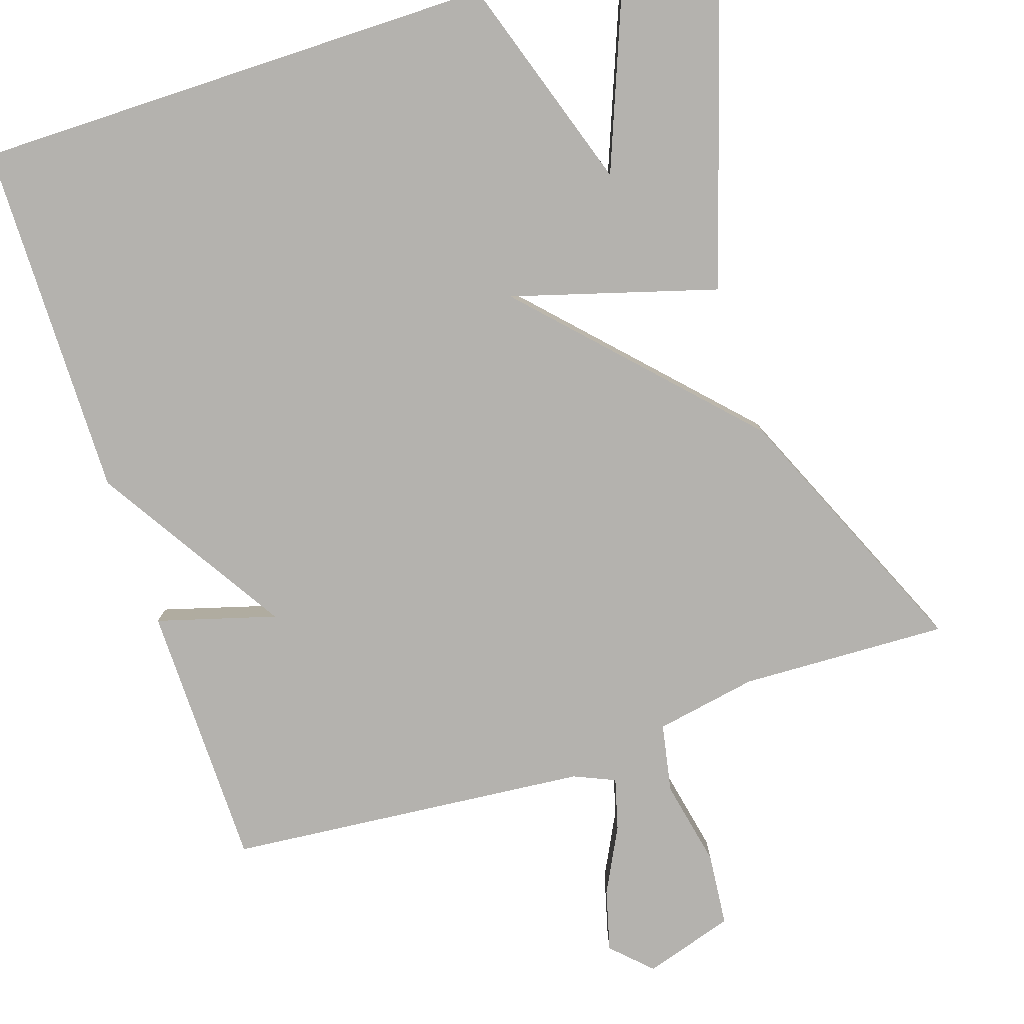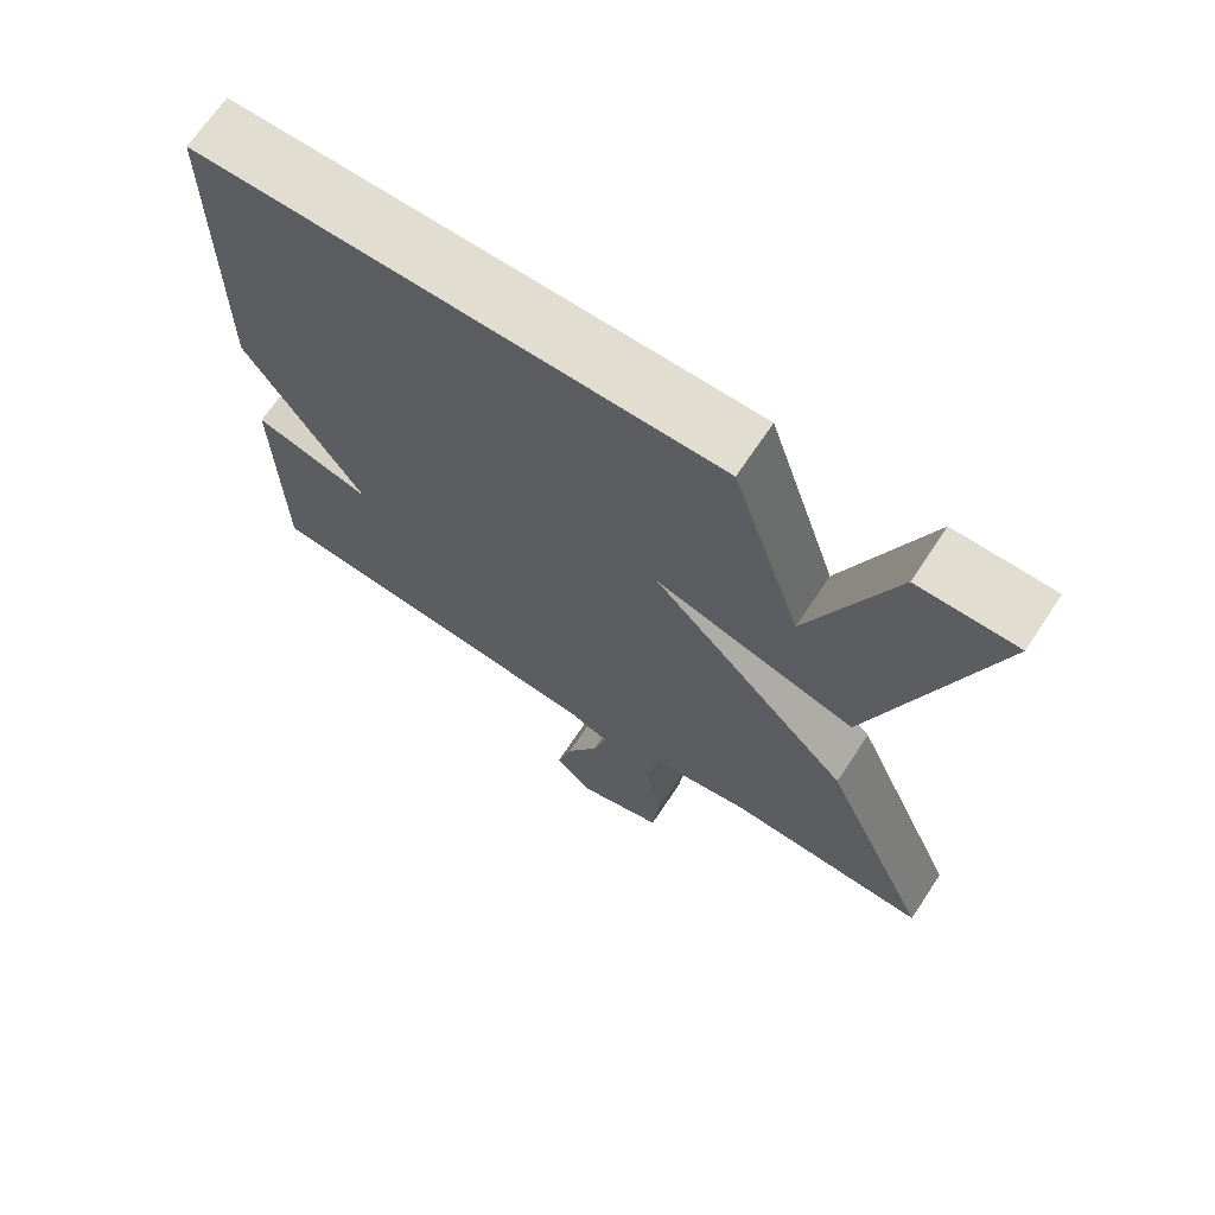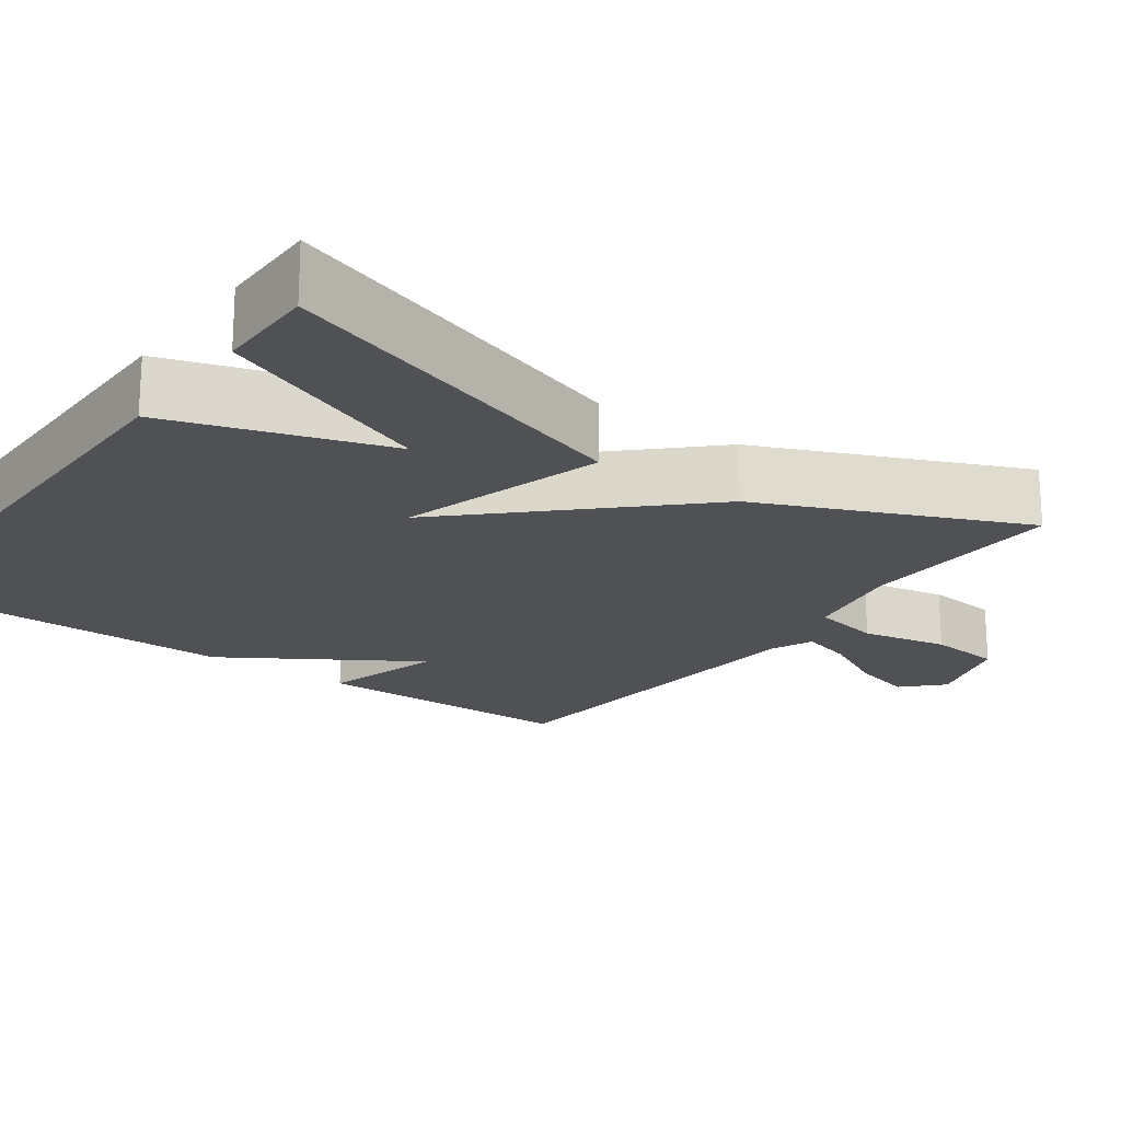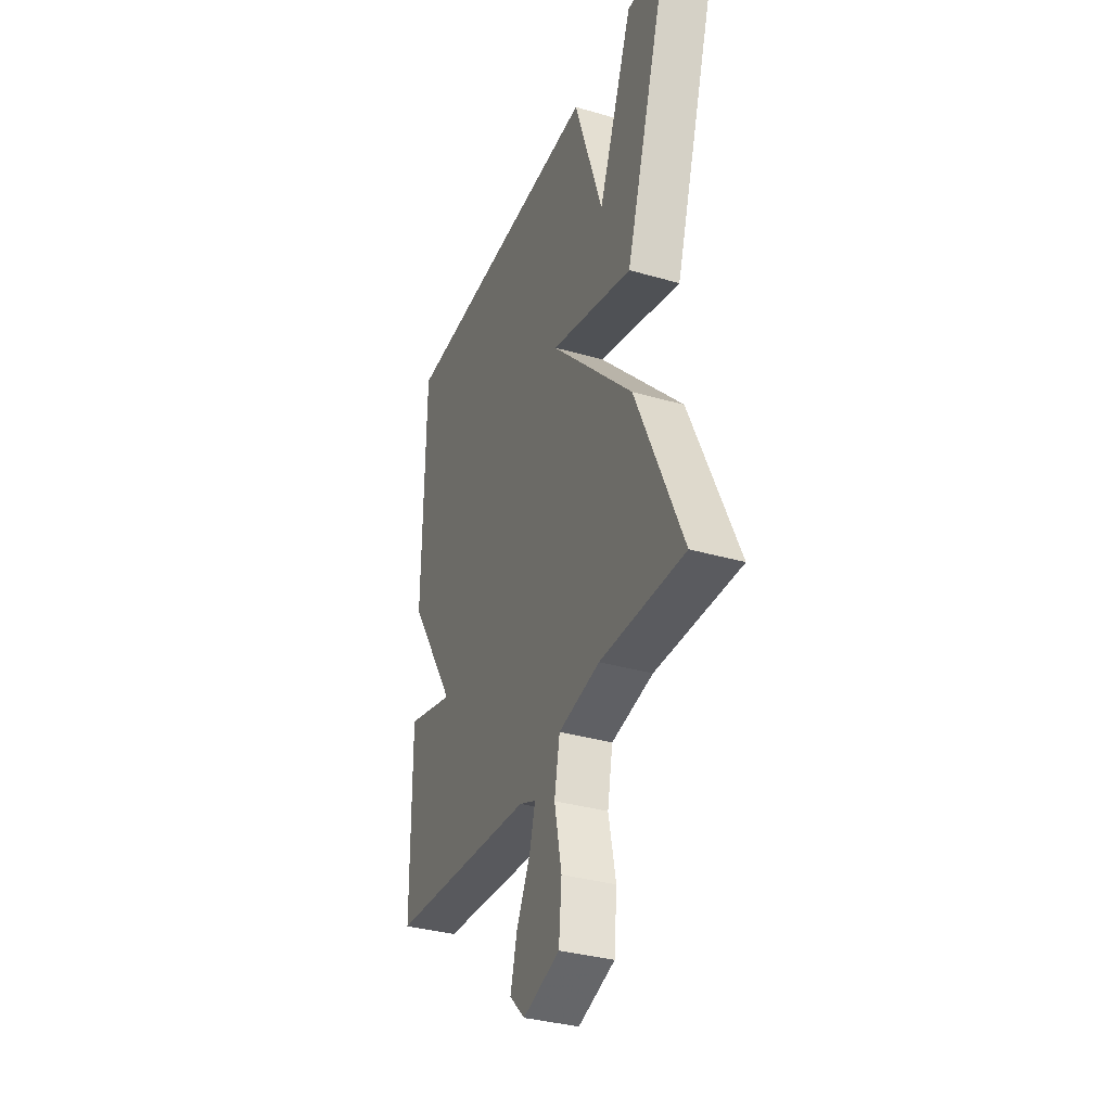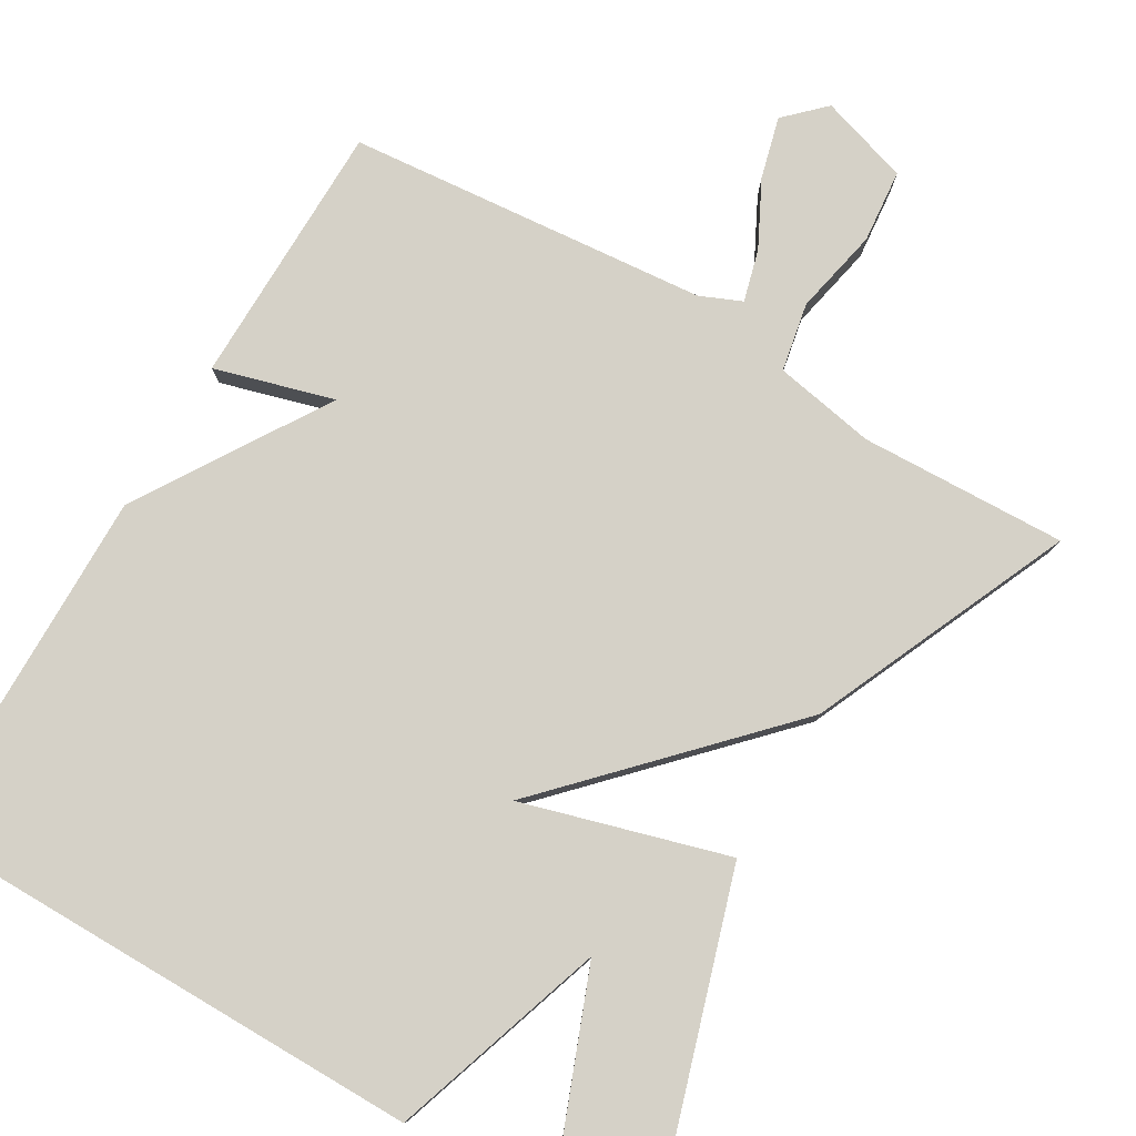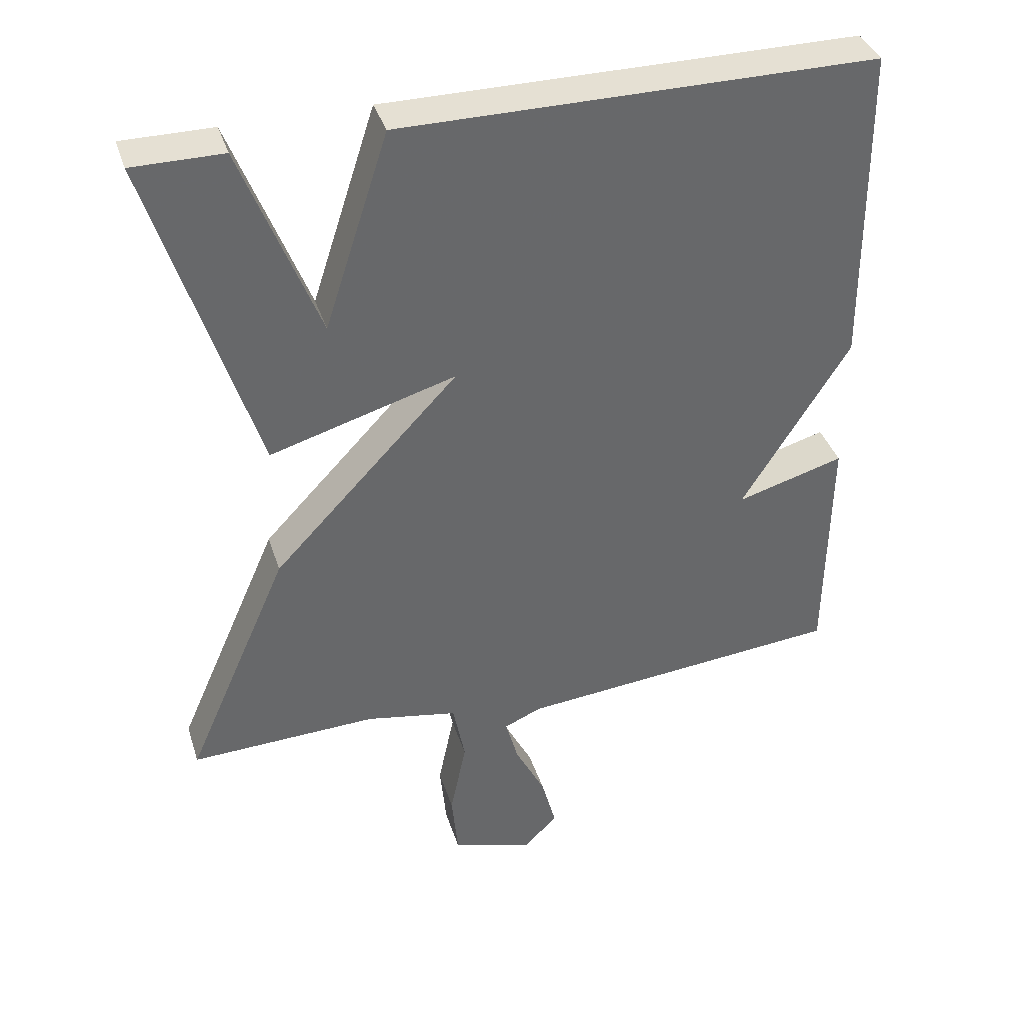
<metadata>
{"format":"obj","ext":"obj","renderer":"f3d","projection":"perspective","resolution":1024,"background":"white","views":[{"elev":-79.7,"azim":18.2,"up":"+Y"},{"elev":68.6,"azim":33.7,"up":"+Z"},{"elev":-20.1,"azim":54.1,"up":"+Y"},{"elev":-35.0,"azim":69.0,"up":"+Z"},{"elev":79.3,"azim":30.6,"up":"+Y"},{"elev":38.1,"azim":163.0,"up":"+Z"}]}
</metadata>
<code>
v 0.5 0.07 -0.5
v 0.234 0.07 -0.49
v 0.103 0.07 -0.514
v 0.086 0.07 -0.602
v 0.109 0.07 -0.713
v 0.1 0.07 -0.807
v -0.015 0.07 -0.843
v -0.064 0.07 -0.795
v -0.043 0.07 -0.716
v 0 0.07 -0.632
v 0.018 0.07 -0.566
v -0.035 0.07 -0.543
v -0.5 0.07 -0.5
v -0.504 0.07 -0.158
v -0.351 0.07 -0.202
v -0.504 0.07 0.042
v -0.5 0.07 0.5
v 0.172 0.07 0.5
v 0.263 0.07 0.222
v 0.372 0.07 0.5
v 0.5 0.07 0.5
v 0.353 0.07 0.034
v 0.089 0.07 0.111
v 0.353 0.07 -0.166
v 0.5 0 -0.5
v 0.234 0 -0.49
v 0.103 0 -0.514
v 0.086 0 -0.602
v 0.109 0 -0.713
v 0.1 0 -0.807
v -0.015 0 -0.843
v -0.064 0 -0.795
v -0.043 0 -0.716
v 0 0 -0.632
v 0.018 0 -0.566
v -0.035 0 -0.543
v -0.5 0 -0.5
v -0.504 0 -0.158
v -0.351 0 -0.202
v -0.504 0 0.042
v -0.5 0 0.5
v 0.172 0 0.5
v 0.263 0 0.222
v 0.372 0 0.5
v 0.5 0 0.5
v 0.353 0 0.034
v 0.089 0 0.111
v 0.353 0 -0.166
f 23 24 1 2
f 19 20 21 22
f 19 22 23
f 18 19 23
f 17 18 23
f 16 17 23
f 15 16 23
f 12 13 14 15
f 11 12 15 23
f 8 9 10
f 7 8 10
f 6 7 10
f 5 6 10
f 4 5 10
f 3 4 10 11
f 23 2 3
f 3 11 23
f 26 25 48 47
f 46 45 44 43
f 47 46 43
f 47 43 42
f 47 42 41
f 47 41 40
f 47 40 39
f 39 38 37 36
f 47 39 36 35
f 34 33 32
f 34 32 31
f 34 31 30
f 34 30 29
f 34 29 28
f 35 34 28 27
f 27 26 47
f 47 35 27
f 1 25 26 2
f 2 26 27 3
f 3 27 28 4
f 4 28 29 5
f 5 29 30 6
f 6 30 31 7
f 7 31 32 8
f 8 32 33 9
f 9 33 34 10
f 10 34 35 11
f 11 35 36 12
f 12 36 37 13
f 13 37 38 14
f 14 38 39 15
f 15 39 40 16
f 16 40 41 17
f 17 41 42 18
f 18 42 43 19
f 19 43 44 20
f 20 44 45 21
f 21 45 46 22
f 22 46 47 23
f 23 47 48 24
f 24 48 25 1

</code>
